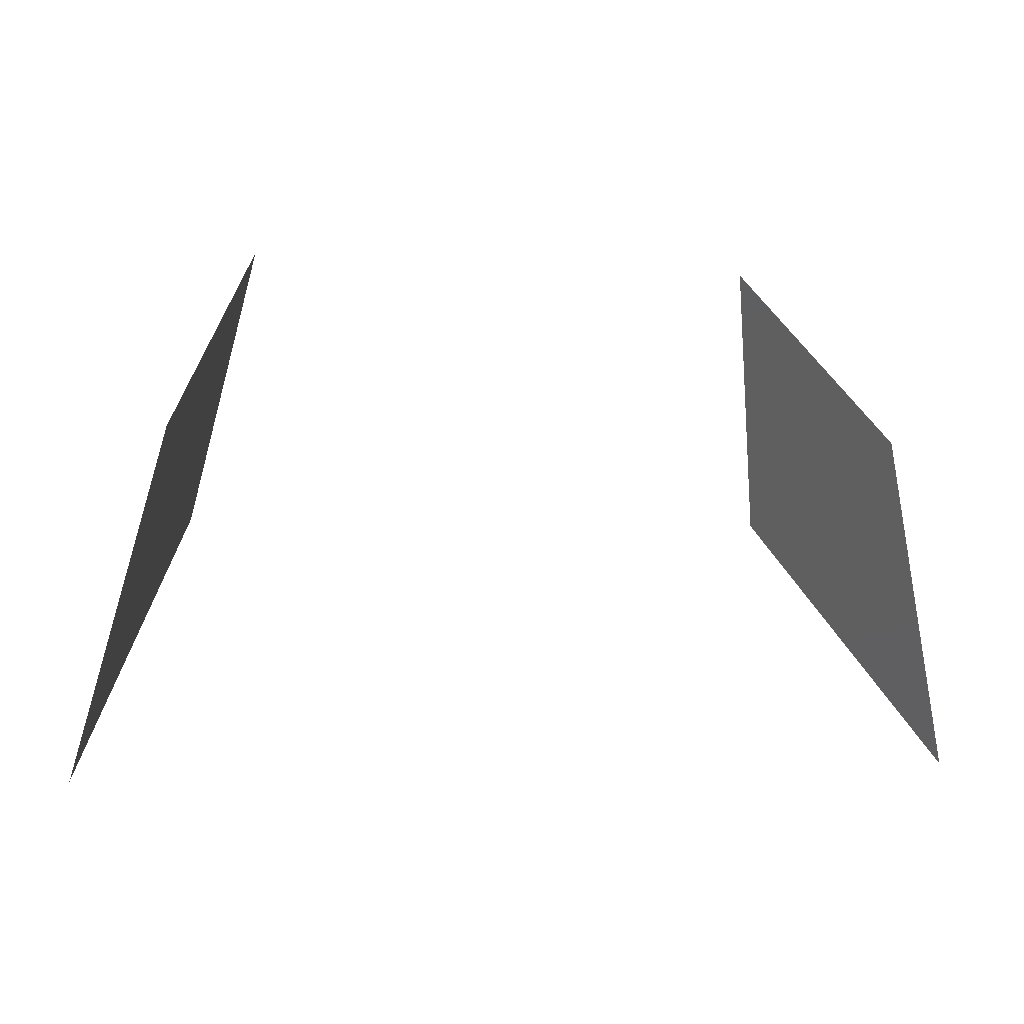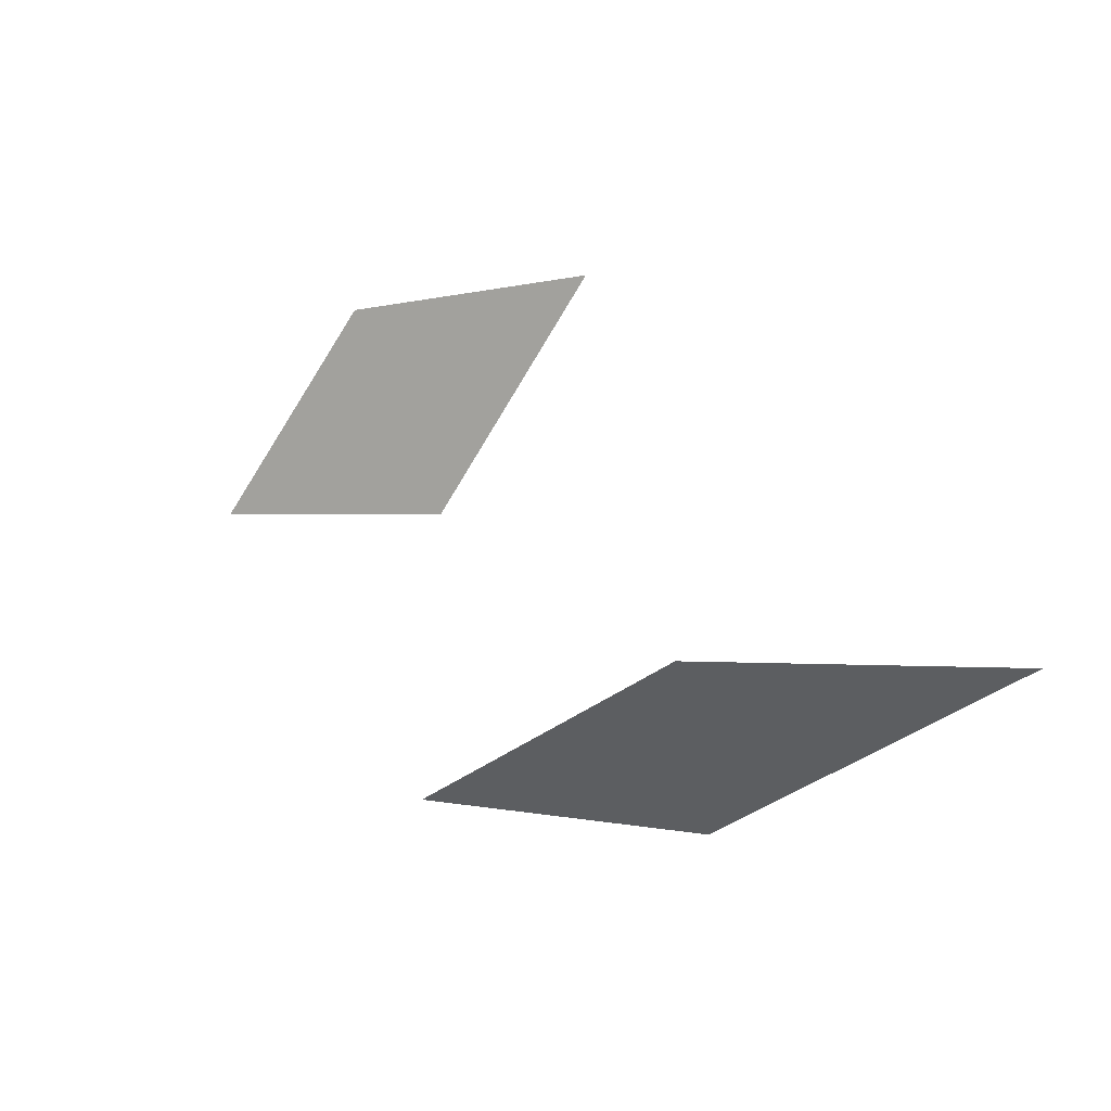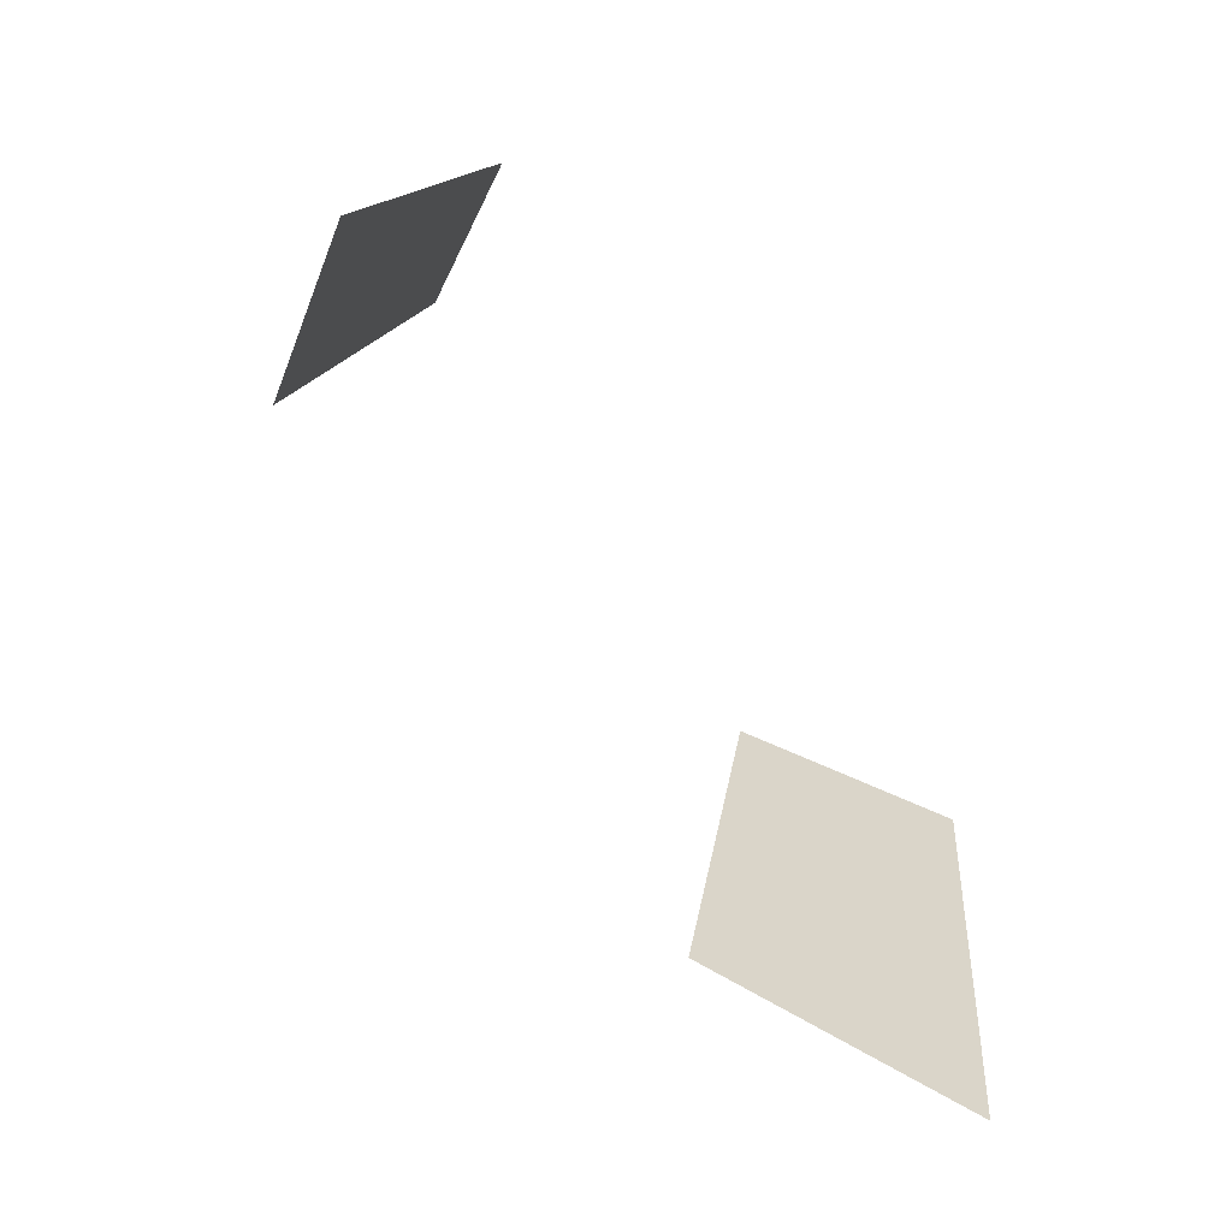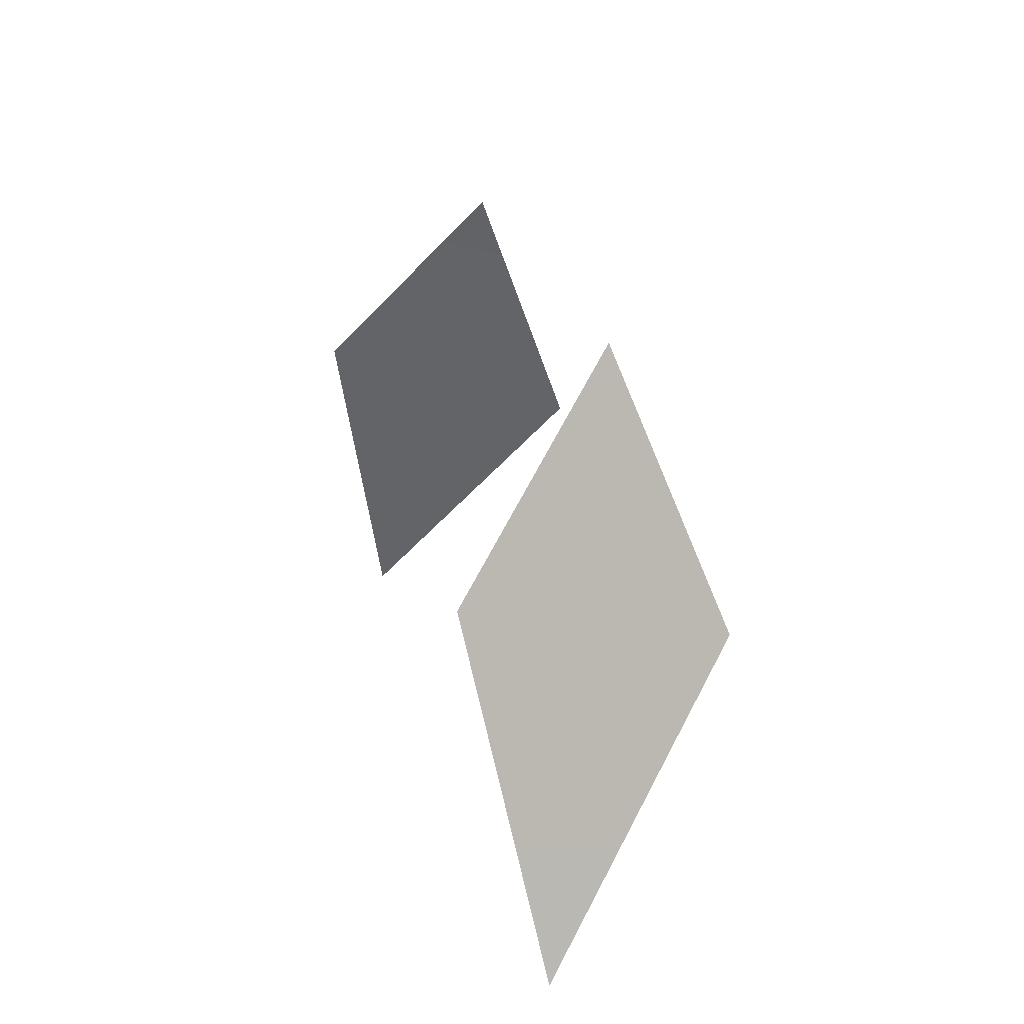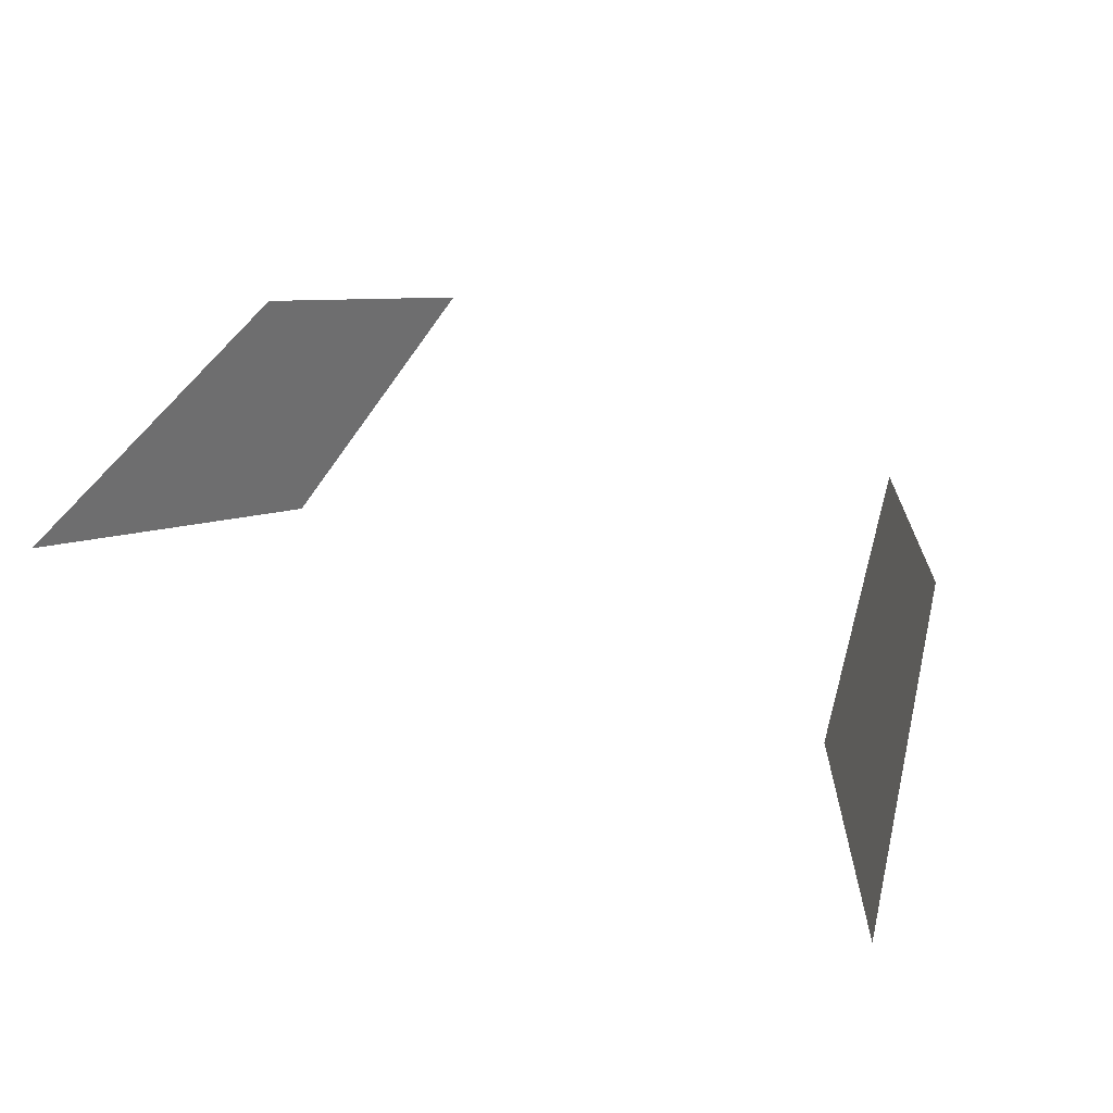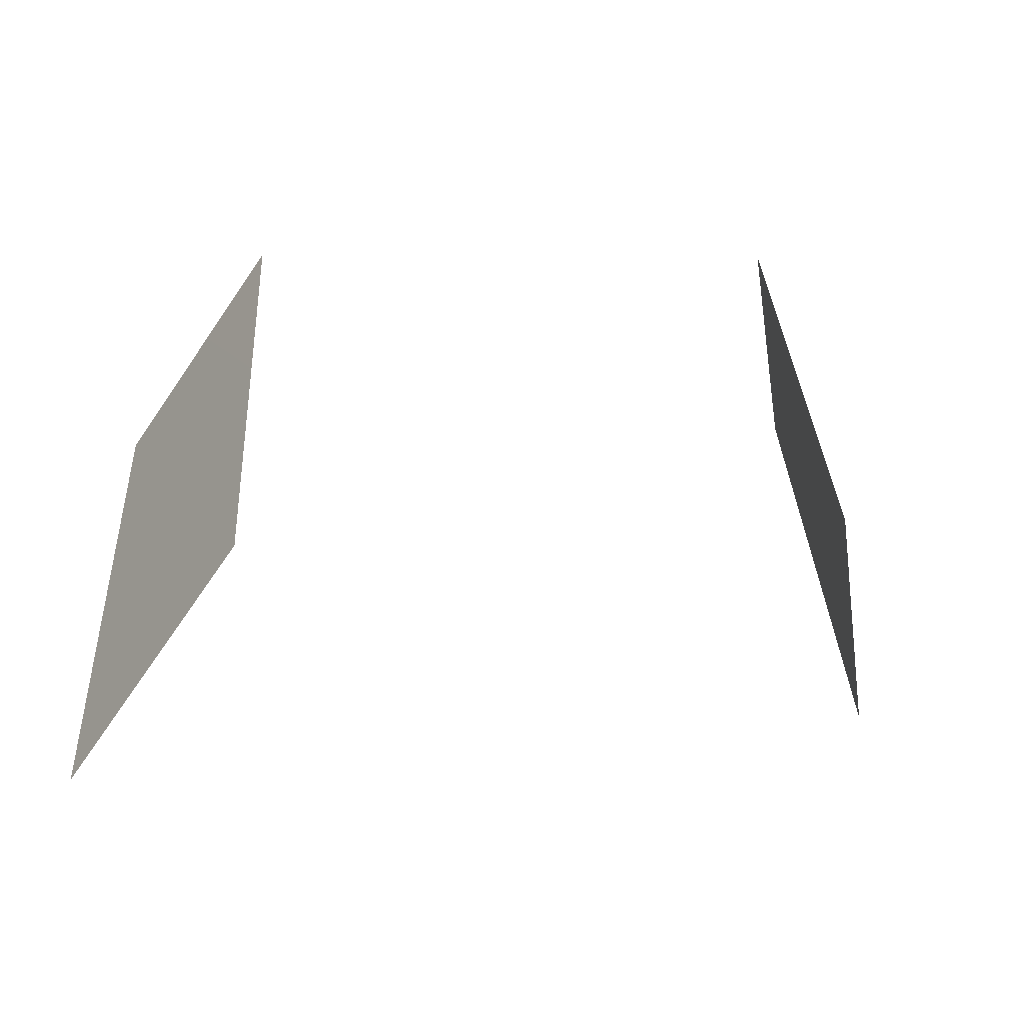
<metadata>
{"format":"obj","ext":"obj","renderer":"f3d","projection":"perspective","resolution":1024,"background":"white","views":[{"elev":-3.0,"azim":165.0,"up":"+Z"},{"elev":33.5,"azim":63.7,"up":"+Y"},{"elev":-67.3,"azim":123.6,"up":"+Z"},{"elev":22.4,"azim":-102.8,"up":"+Z"},{"elev":59.5,"azim":-153.0,"up":"+Y"},{"elev":6.5,"azim":-19.1,"up":"+Z"}]}
</metadata>
<code>
g pm0713_41_EyecoverSkin
v 0.2256 1.196 1.759
v 0.2759 1.158 1.555
v 0.1949 1.035 1.714
v 0.1626 1.1 1.879
v -0.2256 1.196 1.759
v -0.1949 1.035 1.714
v -0.2759 1.158 1.555
v -0.1626 1.1 1.879
g pm0713_41_EyecoverSkin_0
f 3 2 1
f 1 4 3
f 7 6 5
f 8 5 6

</code>
